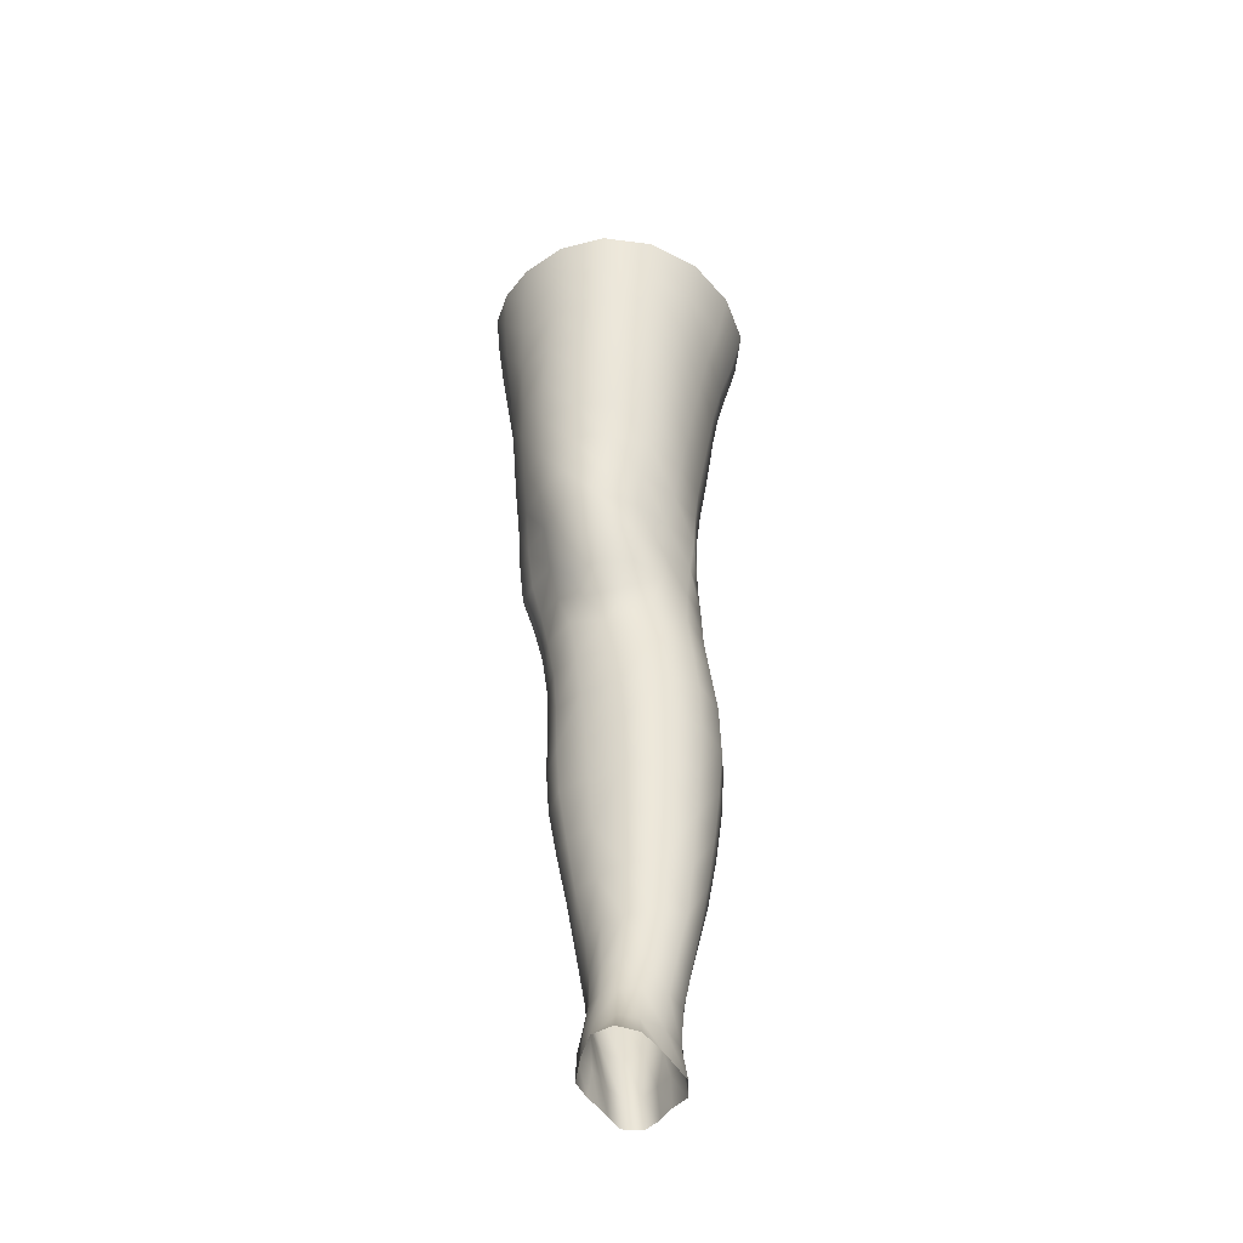
<metadata>
{"format":"obj","ext":"obj","renderer":"f3d","projection":"perspective","resolution":1024,"background":"white","views":[{"elev":-48.0,"azim":9.6,"up":"+Y"}]}
</metadata>
<code>
o SMPLX-mesh-female.001
v 0.1941 -0.584 -0.01747
v 0.1877 -0.5879 0.02171
v 0.1599 -0.5798 -0.07898
v 0.1261 -0.5775 -0.0939
v 0.1684 -0.5909 0.05881
v 0.1389 -0.5946 0.08569
v 0.1041 -0.5943 0.09675
v 0.08674 -0.5686 -0.09746
v 0.04563 -0.5505 -0.08276
v 0.05298 -0.5907 -0.08632
v 0.08944 -0.5992 -0.09368
v 0.1755 -0.6129 -0.05355
v 0.1845 -0.5806 -0.05292
v 0.1529 -0.6099 -0.07706
v 0.1853 -0.6178 -0.02027
v 0.1801 -0.6222 0.01841
v 0.1334 -0.6292 0.08164
v 0.0994 -0.6275 0.0914
v 0.01993 -0.5867 0.05324
v 0.04048 -0.5902 0.07498
v 0.03747 -0.617 0.0666
v 0.01839 -0.6113 0.04358
v 0.01648 -0.5561 -0.05616
v 0.004758 -0.5654 -0.02824
v 0.008048 -0.5928 -0.03875
v 0.0236 -0.5888 -0.06645
v 0.1221 -0.6929 0.07053
v 0.08905 -0.6915 0.07691
v 0.09432 -0.6602 0.08457
v 0.1278 -0.6616 0.07642
v 0.01008 -0.6344 0.006701
v 0.01831 -0.6393 0.03267
v 0.01973 -0.6693 0.02201
v 0.01369 -0.665 -0.00405
v 0.01723 -0.6961 -0.01306
v 0.02141 -0.7008 0.01359
v 0.02131 -0.7313 0.002617
v 0.01911 -0.726 -0.02235
v 0.1613 -0.627 0.05489
v 0.1635 -0.6861 0.01517
v 0.1482 -0.6914 0.04728
v 0.1544 -0.6598 0.05123
v 0.1706 -0.6547 0.01705
v 0.1237 -0.6064 -0.0901
v 0.007774 -0.606 0.01775
v 0.007515 -0.5826 0.02853
v 0.02287 -0.6598 -0.0543
v 0.03939 -0.659 -0.07629
v 0.03163 -0.6253 -0.07224
v 0.01482 -0.6263 -0.04738
v 0.1472 -0.6682 -0.07366
v 0.1643 -0.6729 -0.05023
v 0.1689 -0.6434 -0.05104
v 0.1497 -0.6392 -0.07435
v 0.1691 -0.6793 -0.01952
v 0.1761 -0.6488 -0.01906
v 0.1515 -0.746 0.01145
v 0.1355 -0.7504 0.03965
v 0.1421 -0.7217 0.04367
v 0.1574 -0.7167 0.01328
v 0.1589 -0.7387 -0.02163
v 0.1638 -0.7095 -0.02067
v 0.1604 -0.7025 -0.05024
v 0.1564 -0.7316 -0.04985
v 0.1421 -0.7253 -0.07147
v 0.1451 -0.6969 -0.07301
v 0.1229 -0.6932 -0.08815
v 0.1223 -0.7212 -0.08649
v 0.09703 -0.6906 -0.0939
v 0.06984 -0.6892 -0.09075
v 0.07423 -0.7175 -0.09045
v 0.09922 -0.7186 -0.09222
v 0.03422 -0.7198 -0.06616
v 0.05149 -0.7181 -0.08245
v 0.04576 -0.6896 -0.07987
v 0.02931 -0.691 -0.06028
v 0.04995 -0.8315 -0.08742
v 0.06976 -0.8294 -0.08989
v 0.06448 -0.8005 -0.08934
v 0.04457 -0.8024 -0.08391
v 0.08834 -0.8274 -0.09297
v 0.1071 -0.8269 -0.09352
v 0.1036 -0.7997 -0.09011
v 0.08455 -0.7998 -0.08957
v 0.1349 -0.8059 -0.06759
v 0.1213 -0.8014 -0.08359
v 0.1246 -0.8285 -0.08612
v 0.1368 -0.8331 -0.06937
v 0.1481 -0.8387 -0.0494
v 0.1486 -0.8123 -0.04849
v 0.146 -0.8446 -0.02652
v 0.1497 -0.8193 -0.02458
v 0.1337 -0.8249 0.000107
v 0.1301 -0.8491 -0.003242
v 0.02365 -0.8436 -0.03814
v 0.02415 -0.8382 -0.05939
v 0.02025 -0.81 -0.05161
v 0.02197 -0.8154 -0.03088
v 0.04791 -0.8252 0.01148
v 0.06605 -0.8284 0.03405
v 0.06497 -0.8538 0.02177
v 0.05025 -0.8519 -0.002232
v 0.1543 -0.7663 -0.02263
v 0.1459 -0.7737 0.009252
v 0.1385 -0.7528 -0.06944
v 0.1523 -0.7592 -0.04903
v 0.038 -0.7474 -0.07222
v 0.05635 -0.7454 -0.08467
v 0.02164 -0.7602 -0.00886
v 0.01963 -0.7547 -0.03223
v 0.1018 -0.7777 0.04988
v 0.1283 -0.7777 0.03537
v 0.1214 -0.8037 0.03083
v 0.09639 -0.8043 0.045
v 0.1513 -0.7931 -0.02366
v 0.1495 -0.7858 -0.04853
v 0.1356 -0.7793 -0.06776
v 0.1203 -0.775 -0.08267
v 0.1017 -0.773 -0.08846
v 0.08151 -0.7724 -0.08832
v 0.06041 -0.7727 -0.08706
v 0.04117 -0.7745 -0.07814
v 0.01997 -0.7823 -0.0423
v 0.02231 -0.7882 -0.02064
v 0.09188 -0.8301 0.03992
v 0.1162 -0.8283 0.02411
v 0.1159 -0.8518 0.01757
v 0.08934 -0.8534 0.02911
v 0.08902 -0.8763 0.01795
v 0.06625 -0.8769 0.01086
v 0.09284 -0.8563 -0.09642
v 0.111 -0.8558 -0.09562
v 0.1274 -0.8567 -0.08785
v 0.1494 -0.8645 -0.05233
v 0.1433 -0.8714 -0.02624
v 0.1294 -0.8761 -0.003337
v 0.1136 -0.875 0.01287
v 0.03866 -0.8951 -0.06546
v 0.03223 -0.8659 -0.06193
v 0.03139 -0.8702 -0.04307
v 0.03775 -0.8988 -0.04651
v 0.05986 -0.8904 -0.09337
v 0.07697 -0.8873 -0.1027
v 0.07513 -0.8585 -0.0899
v 0.05755 -0.861 -0.08568
v 0.09656 -0.8851 -0.1071
v 0.1163 -0.8846 -0.1037
v 0.1344 -0.8848 -0.09497
v 0.1416 -0.8594 -0.07336
v 0.148 -0.8874 -0.07833
v 0.1504 -0.8931 -0.05379
v 0.1429 -0.8999 -0.02258
v 0.1244 -0.9361 -0.004826
v 0.1205 -0.9048 -0.00319
v 0.1458 -0.9305 -0.02315
v 0.09969 -1.038 -0.01815
v 0.1249 -1.034 -0.01912
v 0.1223 -1.07 -0.02481
v 0.09973 -1.074 -0.02344
v 0.04119 -0.929 -0.05034
v 0.04045 -0.9268 -0.07219
v 0.05985 -0.9224 -0.1036
v 0.07879 -0.9187 -0.1139
v 0.1579 -0.9551 -0.05947
v 0.154 -0.9235 -0.0542
v 0.1522 -0.918 -0.0817
v 0.1548 -0.9504 -0.08673
v 0.04231 -1.03 -0.06258
v 0.0414 -1.029 -0.08371
v 0.03946 -0.994 -0.08171
v 0.04053 -0.9955 -0.05894
v 0.05866 -0.9567 -0.1101
v 0.05854 -0.9907 -0.1142
v 0.07697 -0.9877 -0.1255
v 0.07754 -0.9528 -0.1213
v 0.1554 -1.025 -0.06563
v 0.1584 -0.9891 -0.06335
v 0.1559 -0.9855 -0.08995
v 0.1534 -1.023 -0.0913
v 0.1489 -0.9614 -0.02882
v 0.1487 -0.9938 -0.03447
v 0.1273 -1 -0.0142
v 0.126 -0.9672 -0.008495
v 0.09982 -1.003 -0.01244
v 0.0973 -0.9696 -0.007293
v 0.05437 -1.103 -0.08345
v 0.04763 -1.065 -0.08397
v 0.04822 -1.067 -0.06401
v 0.05524 -1.107 -0.06537
v 0.07938 -1.024 -0.1259
v 0.06083 -1.026 -0.1157
v 0.06579 -1.063 -0.1128
v 0.08278 -1.062 -0.1221
v 0.145 -1.104 -0.0684
v 0.1508 -1.064 -0.06722
v 0.1484 -1.062 -0.09108
v 0.1417 -1.102 -0.09069
v 0.1205 -1.108 -0.03042
v 0.1426 -1.066 -0.04088
v 0.1387 -1.106 -0.04554
v 0.1164 -1.146 -0.03318
v 0.09776 -1.149 -0.03201
v 0.09899 -1.111 -0.02861
v 0.06175 -1.143 -0.06571
v 0.05942 -1.14 -0.08196
v 0.08496 -1.135 -0.1136
v 0.08518 -1.099 -0.117
v 0.06971 -1.101 -0.1087
v 0.07099 -1.138 -0.1054
v 0.1203 -1.101 -0.1156
v 0.103 -1.099 -0.1196
v 0.1021 -1.136 -0.1157
v 0.1179 -1.138 -0.1112
v 0.134 -1.138 -0.08861
v 0.1334 -1.102 -0.1058
v 0.1276 -1.138 -0.102
v 0.1389 -1.139 -0.06809
v 0.1341 -1.143 -0.04676
v 0.03656 -0.6462 0.05804
v 0.03507 -0.6779 0.04812
v 0.03286 -0.738 0.02687
v 0.03473 -0.7091 0.03881
v 0.03226 -0.7663 0.01441
v 0.0327 -0.7946 0.002128
v 0.03239 -0.822 -0.01036
v 0.03437 -0.849 -0.02056
v 0.04015 -0.8753 -0.02546
v 0.04543 -0.9037 -0.02636
v 0.05152 -0.9631 -0.03312
v 0.04144 -0.9616 -0.05495
v 0.05004 -0.9326 -0.0291
v 0.05347 -1.032 -0.04051
v 0.05195 -0.9966 -0.03686
v 0.05847 -1.071 -0.04426
v 0.06391 -1.111 -0.04816
v 0.07007 -1.146 -0.05024
v 0.1403 -0.7998 0.005607
v 0.1211 -0.7483 -0.08393
v 0.1006 -0.746 -0.08958
v 0.07822 -0.745 -0.08913
v 0.0491 -0.7721 0.03632
v 0.07272 -0.7757 0.04996
v 0.06857 -0.8024 0.04246
v 0.04664 -0.7997 0.02566
v 0.09337 -0.9419 -0.004052
v 0.07153 -0.9675 -0.01667
v 0.0686 -0.9378 -0.01195
v 0.09144 -0.9159 -0.000235
v 0.1226 -0.9147 -0.1128
v 0.1406 -0.9149 -0.1018
v 0.1249 -0.9474 -0.1213
v 0.1009 -0.916 -0.1167
v 0.1013 -0.9492 -0.1252
v 0.05572 -0.7174 0.05877
v 0.08334 -0.7212 0.06846
v 0.07773 -0.7491 0.05933
v 0.05214 -0.7446 0.04793
v 0.003177 -0.5758 0.000976
v 0.06507 -0.624 0.08466
v 0.06998 -0.5928 0.09186
v 0.06189 -0.6557 0.07632
v 0.05873 -0.6874 0.06791
v 0.05468 -0.8783 -0.008927
v 0.06492 -0.9072 -0.007023
v 0.07387 -1.001 -0.02219
v 0.07554 -1.036 -0.02723
v 0.07781 -1.074 -0.03198
v 0.07994 -1.113 -0.03651
v 0.08226 -1.149 -0.03867
v 0.005015 -0.5997 -0.01008
v 0.009678 -0.63 -0.01991
v 0.01511 -0.6618 -0.0291
v 0.06558 -0.6597 -0.08979
v 0.09469 -0.6618 -0.09417
v 0.09234 -0.6315 -0.09411
v 0.06004 -0.6272 -0.08876
v 0.1229 -0.6647 -0.08847
v 0.1233 -0.6357 -0.08868
v 0.1085 -0.751 0.05667
v 0.1007 -0.9853 -0.1298
v 0.1234 -1.022 -0.1252
v 0.1245 -0.9832 -0.1256
v 0.1012 -1.023 -0.1295
v 0.1436 -0.9833 -0.1117
v 0.143 -0.9475 -0.1084
v 0.1461 -1.029 -0.0375
v 0.1029 -1.061 -0.1252
v 0.1223 -1.062 -0.1208
v 0.1382 -1.062 -0.109
v 0.142 -1.022 -0.1116
v 0.01931 -0.693 -0.03736
v 0.02275 -0.7224 -0.04558
v 0.02521 -0.7504 -0.05382
v 0.02695 -0.7779 -0.06217
v 0.02894 -0.8056 -0.07024
v 0.03415 -0.8334 -0.07648
v 0.04213 -0.8625 -0.07725
v 0.04679 -0.8927 -0.08181
v 0.04008 -0.96 -0.07766
v 0.04652 -0.9582 -0.09553
v 0.04737 -0.9246 -0.08965
v 0.04618 -0.9926 -0.09939
v 0.04849 -1.027 -0.1007
v 0.05409 -1.064 -0.09948
v 0.06292 -1.138 -0.09503
v 0.05991 -1.101 -0.09746
v 0.116 -0.7225 0.06419
v 0.06707 -1.175 -0.06376
v 0.07007 -1.204 -0.05999
v 0.06958 -1.202 -0.07577
v 0.06466 -1.173 -0.07947
v 0.0836 -1.168 -0.1106
v 0.07083 -1.17 -0.1016
v 0.09977 -1.168 -0.113
v 0.09751 -1.197 -0.1106
v 0.1094 -1.198 -0.1046
v 0.1139 -1.169 -0.1079
v 0.122 -1.169 -0.09814
v 0.128 -1.199 -0.06537
v 0.1331 -1.171 -0.06645
v 0.1277 -1.17 -0.08551
v 0.124 -1.199 -0.08349
v 0.1272 -1.175 -0.04615
v 0.1221 -1.203 -0.04534
v 0.1115 -1.179 -0.03413
v 0.07353 -1.178 -0.04796
v 0.07459 -1.206 -0.04332
v 0.08295 -1.198 -0.1079
v 0.07304 -1.2 -0.09755
v 0.06503 -1.172 -0.09077
v 0.07079 -1.201 -0.08685
v 0.07166 -1.231 -0.07127
v 0.06531 -1.231 -0.05611
v 0.08285 -1.227 -0.1073
v 0.07651 -1.229 -0.0945
v 0.1061 -1.226 -0.1014
v 0.09594 -1.226 -0.1109
v 0.1248 -1.227 -0.0822
v 0.1174 -1.198 -0.09459
v 0.1155 -1.227 -0.09166
v 0.1261 -1.227 -0.06503
v 0.1197 -1.229 -0.04225
v 0.0724 -1.231 -0.03761
v 0.0746 -1.23 -0.08295
v 0.08323 -1.18 -0.03644
v 0.08351 -1.207 -0.0322
v 0.09607 -1.181 -0.03195
v 0.1081 -1.206 -0.03272
v 0.09542 -1.208 -0.02903
v 0.08221 -1.231 -0.0246
v 0.1074 -1.232 -0.02758
v 0.09535 -1.232 -0.02189
v 0.1269 -1.249 -0.08406
v 0.1295 -1.249 -0.0668
v 0.1155 -1.248 -0.09408
v 0.09589 -1.247 -0.1141
v 0.1071 -1.247 -0.1052
v 0.08105 -1.25 -0.01433
v 0.07226 -1.252 -0.03152
v 0.09574 -1.249 -0.009251
v 0.1104 -1.25 -0.01675
v 0.06547 -1.253 -0.05251
v 0.06961 -1.253 -0.06939
v 0.07445 -1.252 -0.08096
v 0.08254 -1.249 -0.1078
v 0.07782 -1.251 -0.09252
v 0.1215 -1.252 -0.03805
v 0.09039 -0.8952 0.006206
v 0.07512 -0.8928 0.002462
v 0.1077 -0.8923 0.006108
f 8 10 9
f 17 7 18
f 27 29 28
f 31 33 32
f 35 37 36
f 6 39 5
f 40 42 41
f 51 53 52
f 22 46 45
f 55 43 40
f 62 64 63
f 73 75 74
f 69 71 70
f 77 79 78
f 95 97 96
f 85 87 86
f 89 92 91
f 64 105 65
f 116 85 117
f 82 131 81
f 134 150 149
f 119 84 120
f 180 182 181
f 194 196 195
f 218 198 201
f 142 144 143
f 210 212 211
f 37 223 221
f 183 184 182
f 189 205 204
f 111 113 112
f 168 170 169
f 133 147 132
f 124 225 224
f 156 158 157
f 220 32 33
f 214 215 197
f 221 36 37
f 109 38 110
f 91 134 89
f 225 95 226
f 13 15 12
f 80 121 79
f 99 101 100
f 143 162 142
f 229 160 230
f 189 234 188
f 145 78 144
f 190 192 191
f 226 140 227
f 165 180 164
f 232 171 168
f 241 243 242
f 251 252 249
f 93 113 126
f 105 118 238
f 254 256 255
f 124 110 123
f 9 26 23
f 221 241 257
f 102 227 263
f 264 231 247
f 24 270 258
f 273 275 274
f 274 278 277
f 70 74 75
f 111 256 242
f 244 100 243
f 61 106 64
f 107 74 108
f 72 240 71
f 79 120 84
f 185 265 184
f 211 288 210
f 268 202 203
f 195 200 194
f 104 115 103
f 292 110 38
f 294 107 122
f 294 97 123
f 297 96 296
f 191 304 303
f 57 59 58
f 280 175 253
f 81 144 78
f 88 90 89
f 203 267 268
f 197 217 214
f 235 204 236
f 94 135 91
f 281 289 288
f 116 103 115
f 239 68 238
f 50 272 271
f 299 301 300
f 206 211 212
f 145 298 297
f 66 68 67
f 1 16 15
f 149 89 134
f 286 177 181
f 80 296 295
f 76 292 291
f 240 121 108
f 251 284 282
f 106 117 105
f 227 141 228
f 30 18 29
f 54 12 53
f 31 270 271
f 276 11 275
f 222 262 220
f 53 15 56
f 56 16 43
f 275 44 278
f 55 63 52
f 104 58 112
f 274 70 273
f 259 219 261
f 219 22 32
f 182 286 181
f 282 253 251
f 179 284 178
f 164 181 177
f 173 303 302
f 161 230 160
f 162 175 172
f 166 151 165
f 183 155 153
f 185 153 245
f 248 247 245
f 252 147 249
f 262 255 28
f 193 283 287
f 34 36 33
f 161 298 301
f 232 188 234
f 23 25 24
f 308 310 309
f 312 209 206
f 314 316 315
f 329 330 313
f 323 319 320
f 323 201 325
f 332 309 310
f 336 315 316
f 310 344 332
f 176 199 195
f 281 280 282
f 197 289 196
f 146 163 143
f 235 267 234
f 165 152 155
f 267 156 266
f 341 322 319
f 193 208 192
f 43 39 42
f 247 229 246
f 327 345 326
f 202 345 347
f 347 348 325
f 311 204 205
f 214 320 321
f 308 236 204
f 218 320 217
f 314 206 212
f 346 343 350
f 213 318 317
f 353 340 338
f 352 358 360
f 184 157 182
f 184 266 156
f 324 325 348
f 83 118 86
f 138 140 139
f 87 132 82
f 115 90 116
f 132 146 131
f 206 208 207
f 135 151 134
f 172 174 173
f 186 188 187
f 138 160 141
f 153 152 154
f 176 178 177
f 224 99 244
f 266 234 267
f 233 230 171
f 102 225 226
f 92 237 93
f 362 343 333
f 363 333 332
f 356 334 337
f 342 354 341
f 351 367 342
f 129 369 368
f 102 130 101
f 313 328 329
f 260 18 7
f 28 261 262
f 248 370 368
f 369 248 368
f 279 255 256
f 351 349 352
f 307 28 255
f 257 242 256
f 265 232 266
f 273 75 48
f 174 191 173
f 27 59 41
f 32 45 31
f 112 237 104
f 17 42 39
f 126 94 93
f 114 126 113
f 30 41 42
f 137 128 129
f 60 41 59
f 88 133 87
f 285 178 284
f 45 258 270
f 138 297 298
f 208 305 306
f 215 213 210
f 162 300 301
f 119 238 118
f 263 369 130
f 172 302 300
f 34 271 272
f 290 196 289
f 170 300 302
f 280 190 174
f 54 277 278
f 187 303 304
f 29 259 261
f 96 295 296
f 35 272 291
f 340 316 339
f 339 317 318
f 123 293 294
f 370 136 137
f 72 67 68
f 305 313 330
f 207 287 211
f 16 5 39
f 331 311 330
f 331 335 344
f 215 288 289
f 14 278 44
f 160 228 141
f 355 336 340
f 259 20 21
f 47 49 48
f 125 127 126
f 248 153 154
f 142 301 298
f 290 282 284
f 123 98 124
f 245 246 185
f 25 271 270
f 242 114 111
f 131 143 144
f 81 83 82
f 129 101 130
f 128 100 101
f 93 91 92
f 198 199 158
f 194 218 217
f 122 295 294
f 65 238 68
f 261 220 262
f 136 152 135
f 201 203 202
f 244 223 224
f 268 236 269
f 58 307 279
f 57 103 61
f 186 305 205
f 61 60 57
f 11 4 44
f 164 166 165
f 150 250 148
f 250 167 285
f 179 195 196
f 246 233 265
f 287 281 288
f 159 198 158
f 192 306 304
f 48 76 47
f 50 26 49
f 109 224 223
f 51 67 277
f 52 66 51
f 349 350 352
f 361 352 360
f 171 299 170
f 188 169 187
f 319 321 320
f 312 315 328
f 334 329 328
f 324 341 319
f 40 62 55
f 47 291 272
f 348 342 324
f 167 177 178
f 317 212 213
f 337 357 356
f 205 330 311
f 338 339 322
f 326 269 236
f 350 359 358
f 49 10 276
f 326 309 327
f 333 327 309
f 337 328 315
f 220 36 222
f 325 202 347
f 322 318 321
f 347 346 349
f 129 370 137
f 52 56 55
f 253 163 252
f 344 366 364
f 186 304 306
f 38 291 292
f 285 249 250
f 169 302 303
f 199 157 158
f 82 86 87
f 338 354 353
f 48 276 273
f 297 77 145
f 73 293 292
f 125 243 100
f 14 4 3
f 222 257 254
f 263 228 264
f 149 148 133
f 69 277 67
f 86 117 85
f 112 279 111
f 216 321 318
f 148 249 147
f 332 364 363
f 365 335 334
f 71 108 74
f 95 139 140
f 120 239 119
f 84 78 79
f 136 127 137
f 65 63 64
f 108 122 107
f 12 3 13
f 19 21 20
f 8 11 10
f 17 6 7
f 27 30 29
f 31 34 33
f 35 38 37
f 6 17 39
f 40 43 42
f 51 54 53
f 22 19 46
f 55 56 43
f 62 61 64
f 73 76 75
f 69 72 71
f 77 80 79
f 95 98 97
f 85 88 87
f 89 90 92
f 64 106 105
f 116 90 85
f 82 132 131
f 134 151 150
f 119 83 84
f 180 183 182
f 194 197 196
f 218 200 198
f 142 145 144
f 210 213 212
f 37 109 223
f 183 185 184
f 189 186 205
f 111 114 113
f 168 171 170
f 133 148 147
f 124 98 225
f 156 159 158
f 220 219 32
f 214 216 215
f 221 222 36
f 109 37 38
f 91 135 134
f 225 98 95
f 13 1 15
f 80 122 121
f 99 102 101
f 143 163 162
f 229 231 160
f 189 235 234
f 145 77 78
f 190 193 192
f 226 95 140
f 165 155 180
f 232 233 171
f 241 244 243
f 251 253 252
f 93 237 113
f 105 117 118
f 254 257 256
f 124 109 110
f 9 10 26
f 221 223 241
f 102 226 227
f 264 228 231
f 24 25 270
f 273 276 275
f 274 275 278
f 70 71 74
f 111 279 256
f 244 99 100
f 61 103 106
f 107 73 74
f 72 239 240
f 79 121 120
f 185 246 265
f 211 287 288
f 268 269 202
f 195 199 200
f 104 237 115
f 292 293 110
f 294 293 107
f 294 295 97
f 297 139 96
f 191 192 304
f 57 60 59
f 280 174 175
f 81 131 144
f 88 85 90
f 203 159 267
f 197 194 217
f 235 189 204
f 94 136 135
f 281 290 289
f 116 106 103
f 239 72 68
f 50 47 272
f 299 161 301
f 206 207 211
f 145 142 298
f 66 65 68
f 1 2 16
f 149 88 89
f 286 176 177
f 80 77 296
f 76 73 292
f 240 120 121
f 251 285 284
f 106 116 117
f 227 140 141
f 30 17 18
f 54 14 12
f 31 45 270
f 276 10 11
f 222 254 262
f 53 12 15
f 56 15 16
f 275 11 44
f 55 62 63
f 104 57 58
f 274 69 70
f 259 21 219
f 219 21 22
f 182 157 286
f 282 280 253
f 179 290 284
f 164 180 181
f 173 191 303
f 161 299 230
f 162 163 175
f 166 150 151
f 183 180 155
f 185 183 153
f 248 264 247
f 252 146 147
f 262 254 255
f 193 190 283
f 34 35 36
f 161 138 298
f 232 168 188
f 23 26 25
f 308 311 310
f 312 313 209
f 314 317 316
f 329 331 330
f 323 324 319
f 323 218 201
f 332 333 309
f 336 337 315
f 310 331 344
f 176 286 199
f 281 283 280
f 197 215 289
f 146 252 163
f 235 268 267
f 165 151 152
f 267 159 156
f 341 338 322
f 193 207 208
f 43 16 39
f 247 231 229
f 327 346 345
f 202 269 345
f 347 349 348
f 311 308 204
f 214 217 320
f 308 326 236
f 218 323 320
f 314 312 206
f 346 327 343
f 213 216 318
f 353 355 340
f 352 350 358
f 184 156 157
f 184 265 266
f 324 323 325
f 83 119 118
f 138 141 140
f 87 133 132
f 115 92 90
f 132 147 146
f 206 209 208
f 135 152 151
f 172 175 174
f 186 189 188
f 138 161 160
f 153 155 152
f 176 179 178
f 224 225 99
f 266 232 234
f 233 229 230
f 102 99 225
f 92 115 237
f 362 359 343
f 363 362 333
f 356 365 334
f 342 367 354
f 351 361 367
f 129 130 369
f 102 263 130
f 313 312 328
f 260 259 18
f 28 29 261
f 248 154 370
f 369 264 248
f 279 307 255
f 351 348 349
f 307 27 28
f 257 241 242
f 265 233 232
f 273 70 75
f 174 190 191
f 27 307 59
f 32 22 45
f 112 113 237
f 17 30 42
f 126 127 94
f 114 125 126
f 30 27 41
f 137 127 128
f 60 40 41
f 88 149 133
f 285 167 178
f 45 46 258
f 138 139 297
f 208 209 305
f 215 216 213
f 162 172 300
f 119 239 238
f 263 264 369
f 172 173 302
f 34 31 271
f 290 179 196
f 170 299 300
f 280 283 190
f 54 51 277
f 187 169 303
f 29 18 259
f 96 97 295
f 35 34 272
f 340 336 316
f 339 316 317
f 123 110 293
f 370 154 136
f 72 69 67
f 305 209 313
f 207 193 287
f 16 2 5
f 331 310 311
f 331 329 335
f 215 210 288
f 14 54 278
f 160 231 228
f 355 357 336
f 259 260 20
f 47 50 49
f 125 128 127
f 248 245 153
f 142 162 301
f 290 281 282
f 123 97 98
f 245 247 246
f 25 50 271
f 242 243 114
f 131 146 143
f 81 84 83
f 129 128 101
f 128 125 100
f 93 94 91
f 198 200 199
f 194 200 218
f 122 80 295
f 65 105 238
f 261 219 220
f 136 154 152
f 201 198 203
f 244 241 223
f 268 235 236
f 58 59 307
f 57 104 103
f 186 306 305
f 61 62 60
f 11 8 4
f 164 167 166
f 150 166 250
f 250 166 167
f 179 176 195
f 246 229 233
f 287 283 281
f 159 203 198
f 192 208 306
f 48 75 76
f 50 25 26
f 109 124 224
f 51 66 67
f 52 63 66
f 349 346 350
f 361 351 352
f 171 230 299
f 188 168 169
f 319 322 321
f 312 314 315
f 334 335 329
f 324 342 341
f 40 60 62
f 47 76 291
f 348 351 342
f 167 164 177
f 317 314 212
f 337 336 357
f 205 305 330
f 338 340 339
f 326 345 269
f 350 343 359
f 49 26 10
f 326 308 309
f 333 343 327
f 337 334 328
f 220 33 36
f 325 201 202
f 322 339 318
f 347 345 346
f 129 368 370
f 52 53 56
f 253 175 163
f 344 335 366
f 186 187 304
f 38 35 291
f 285 251 249
f 169 170 302
f 199 286 157
f 82 83 86
f 338 341 354
f 48 49 276
f 297 296 77
f 73 107 293
f 125 114 243
f 14 44 4
f 222 221 257
f 263 227 228
f 149 150 148
f 69 274 277
f 86 118 117
f 112 58 279
f 216 214 321
f 148 250 249
f 332 344 364
f 365 366 335
f 71 240 108
f 95 96 139
f 120 240 239
f 84 81 78
f 136 94 127
f 65 66 63
f 108 121 122
f 12 14 3
f 19 22 21

</code>
